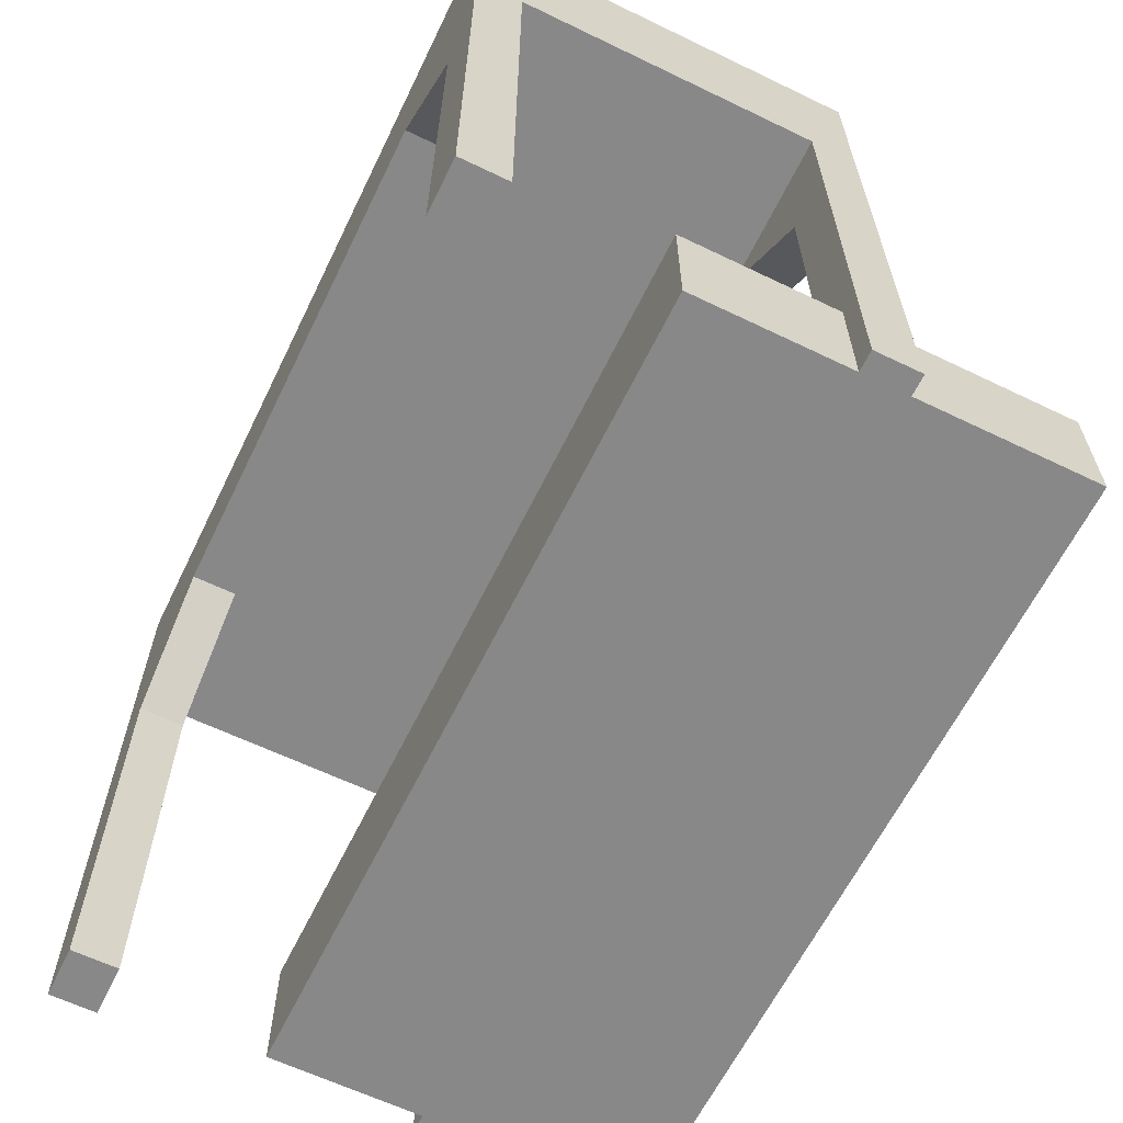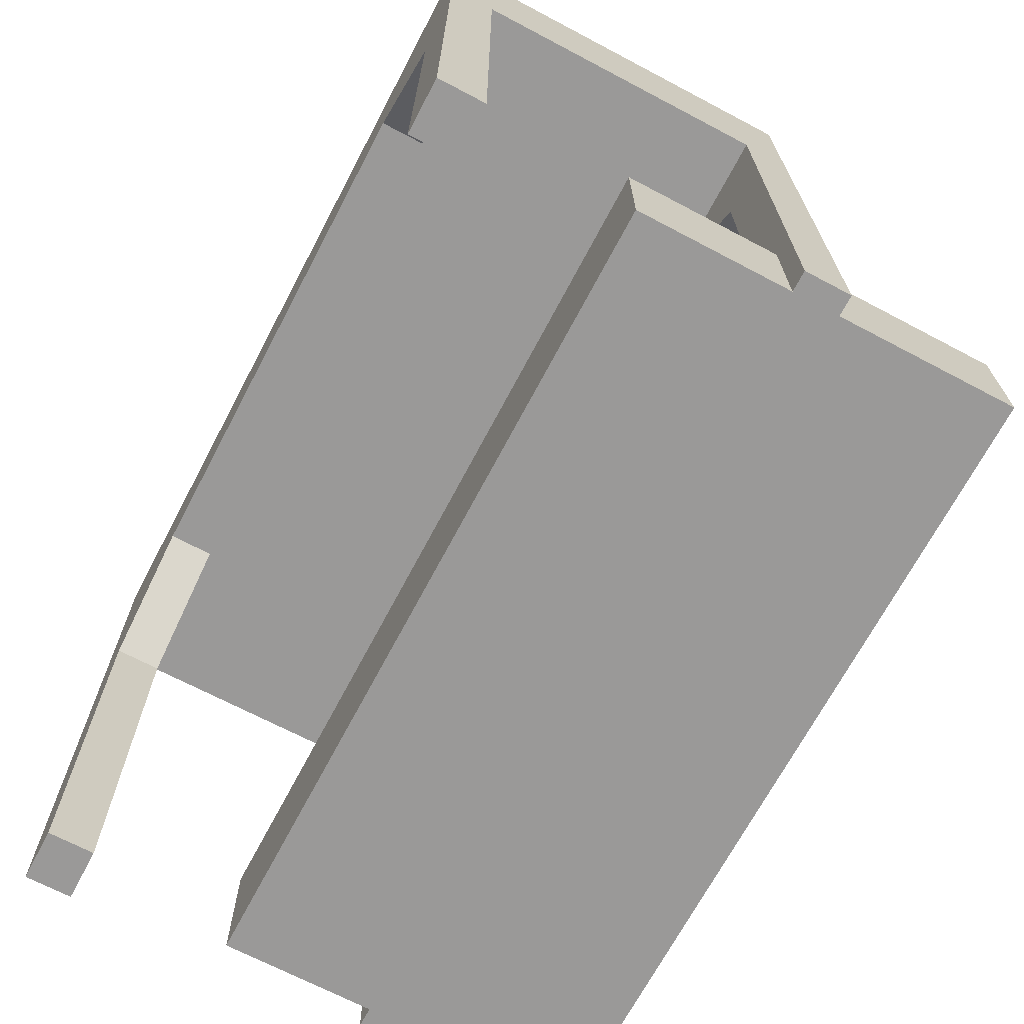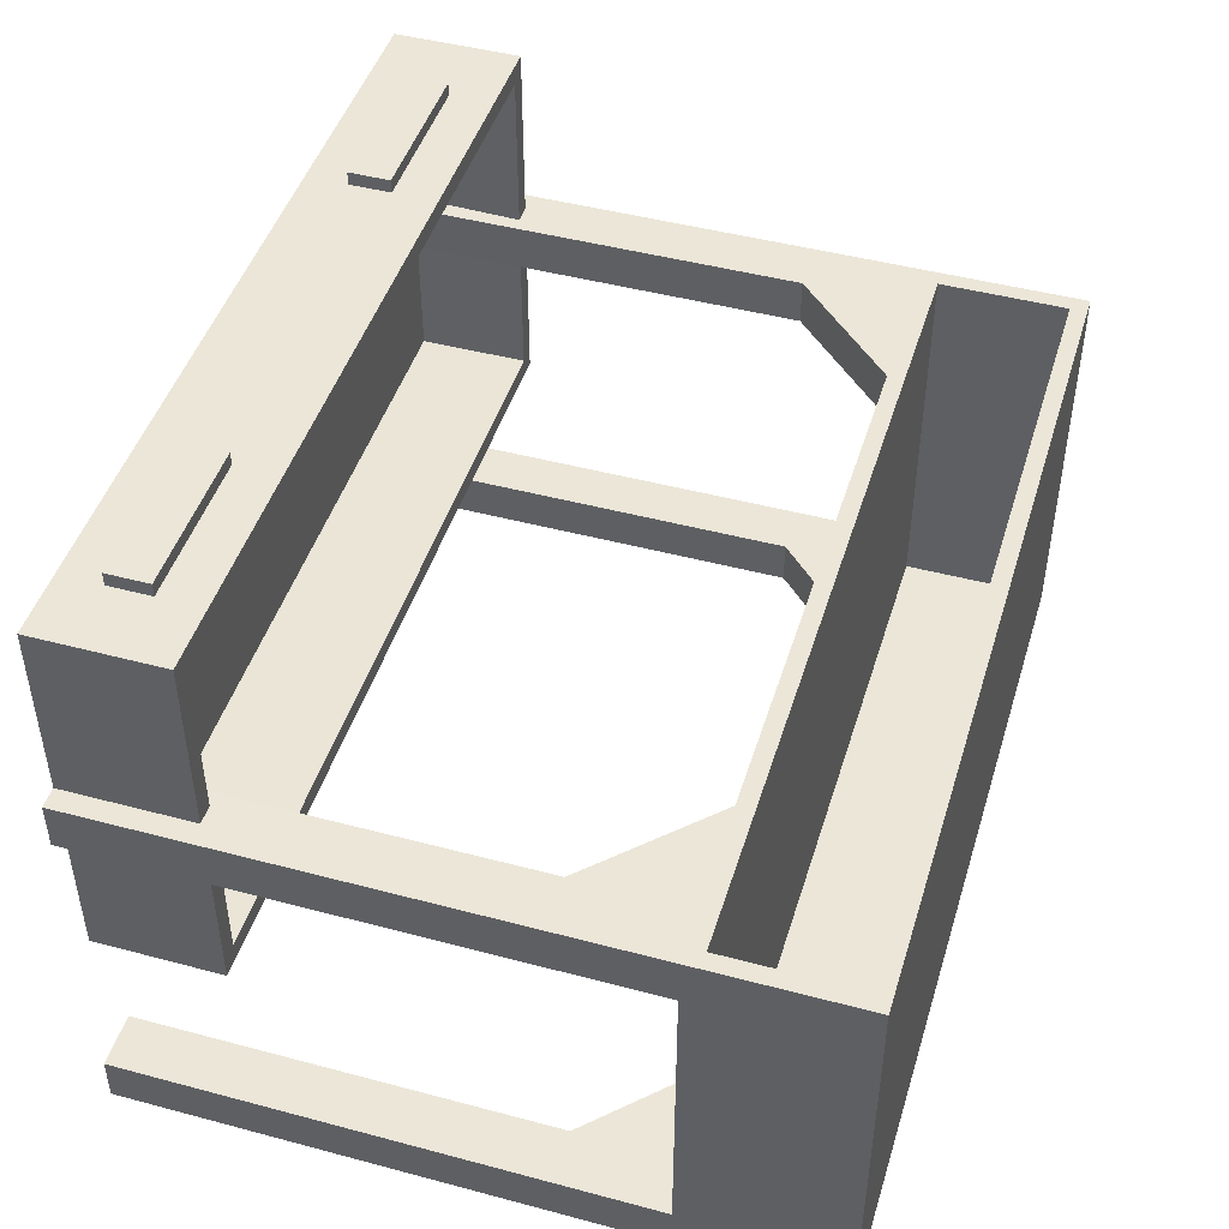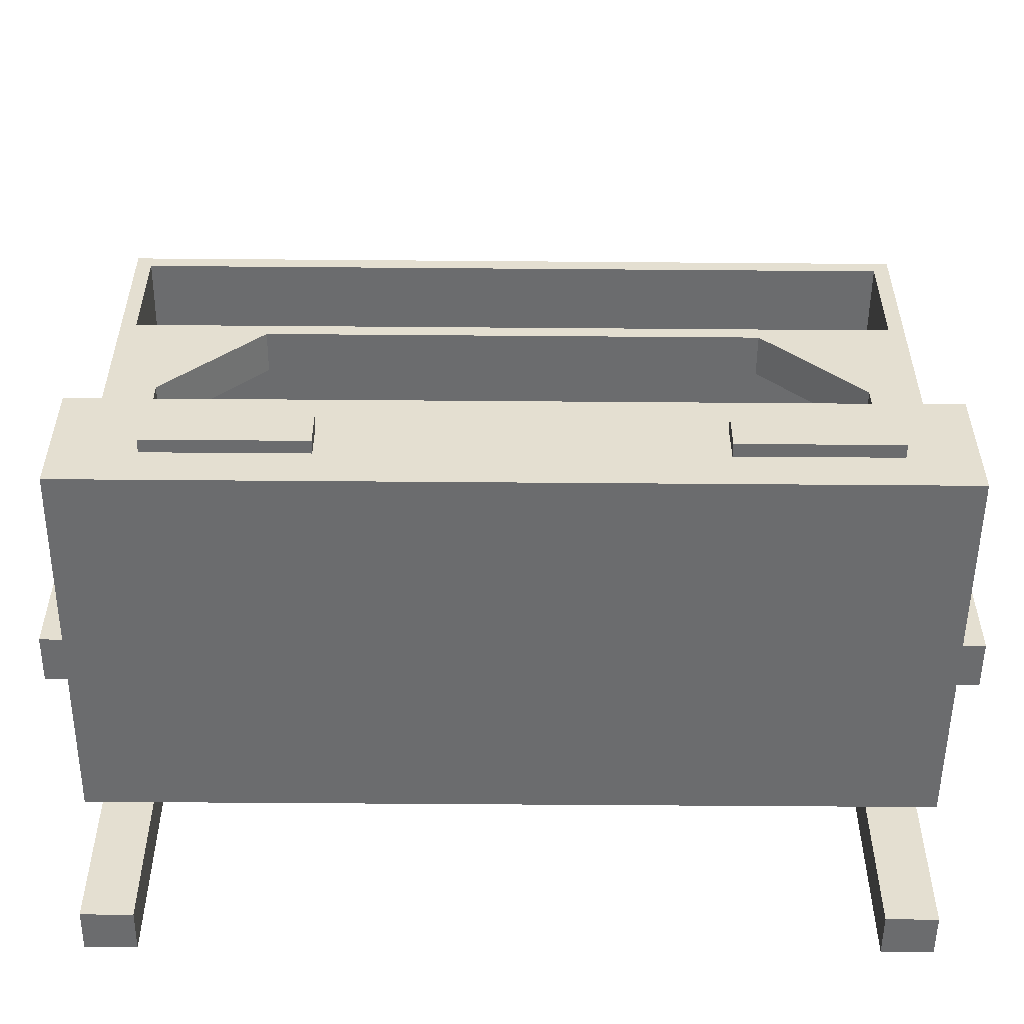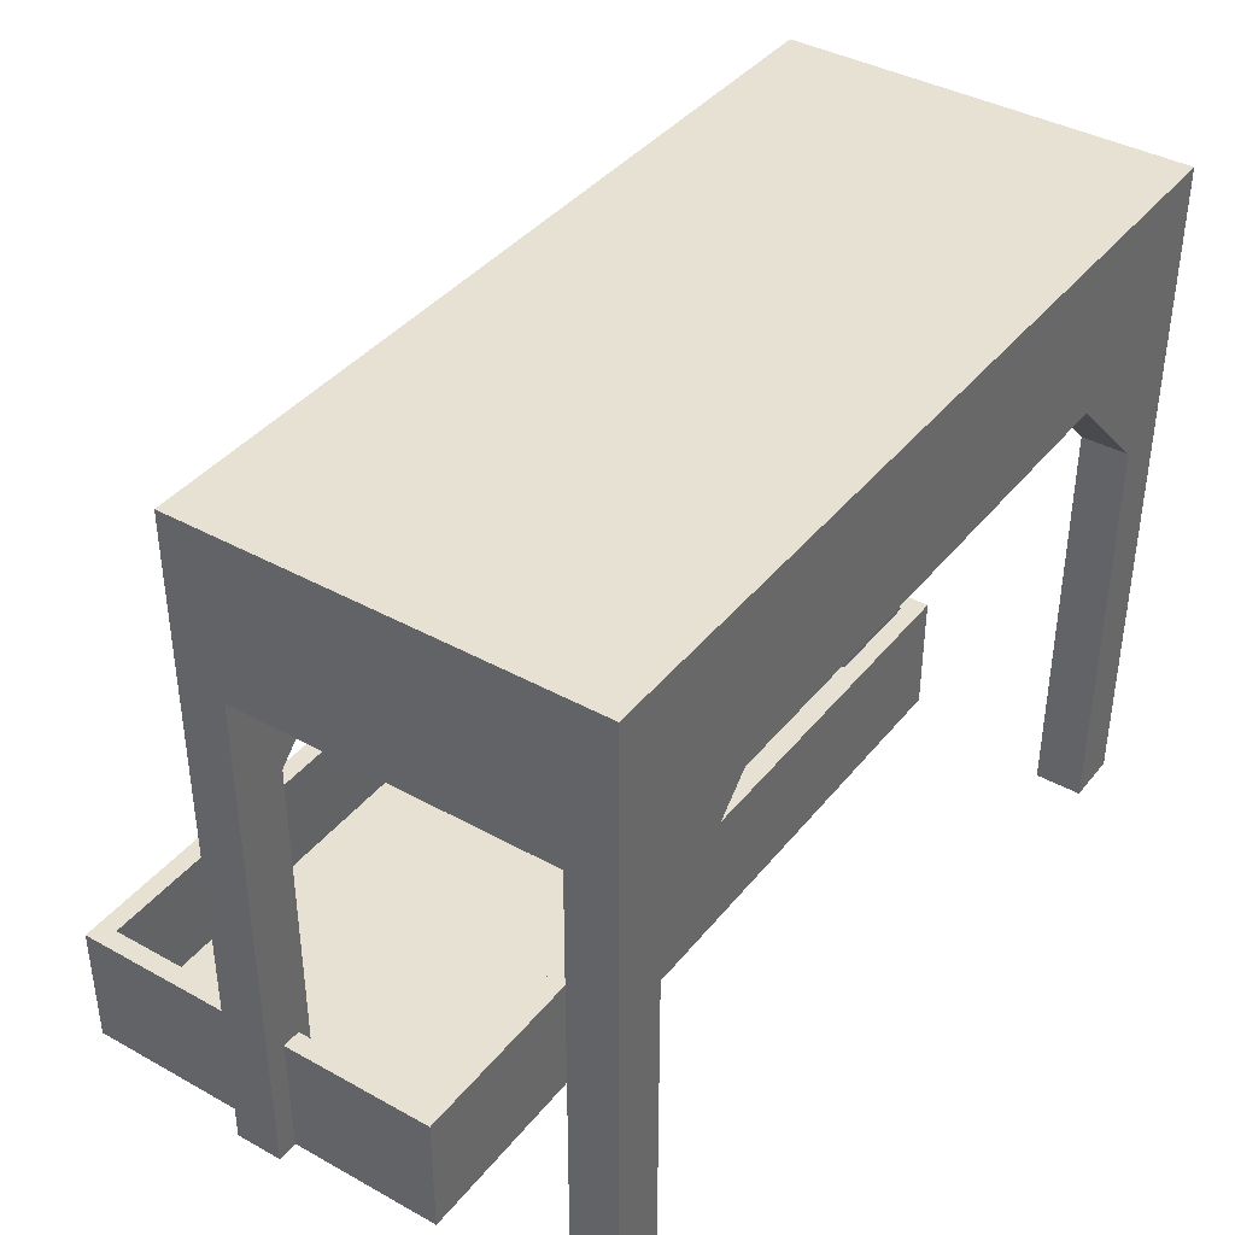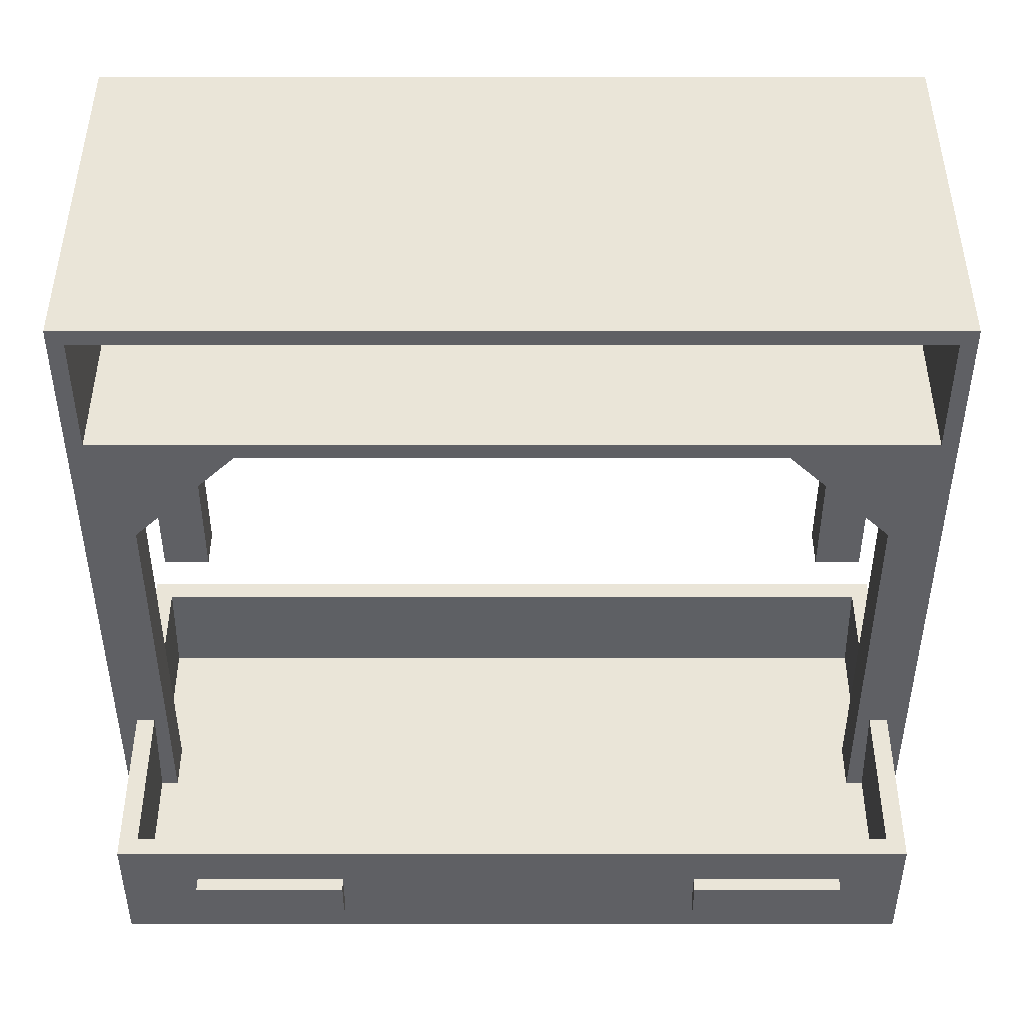
<metadata>
{"format":"obj","ext":"obj","renderer":"f3d","projection":"perspective","resolution":1024,"background":"white","views":[{"elev":-62.8,"azim":-116.0,"up":"+Y"},{"elev":-69.1,"azim":-117.8,"up":"+Y"},{"elev":46.3,"azim":106.9,"up":"+Z"},{"elev":-53.6,"azim":-0.5,"up":"+Y"},{"elev":39.5,"azim":124.6,"up":"+Y"},{"elev":45.4,"azim":-0.0,"up":"+Y"}]}
</metadata>
<code>
g Table_Draw
v 0.7257 0.2352 0.6726
v -0.7257 0.2352 0.6726
v -0.7322 0.02887 0.6791
v 0.7322 0.02887 0.6791
v 0.7257 0.2352 0.03535
v -0.7257 0.2352 0.03535
v -0.7322 0.02887 0.02887
v 0.7322 0.02887 0.02887
v 0.7611 0.2352 0.708
v -0.7611 0.2352 0.708
v -0.7611 0 0.708
v 0.7611 0 0.708
v 0.7611 0.2352 0
v -0.7611 0.2352 -0
v -0.7611 0 -0
v 0.7611 0 0
v -0.6141 0.07699 0.708
v -0.3302 0.07699 0.708
v -0.6141 0.1535 0.708
v -0.3302 0.1535 0.708
v 0.355 0.07699 0.708
v 0.6389 0.07699 0.708
v 0.355 0.1535 0.708
v 0.6389 0.1535 0.708
v -0.6141 0.1535 0.733
v -0.6141 0.07699 0.733
v -0.3302 0.07699 0.733
v -0.3302 0.1535 0.733
v 0.355 0.1535 0.733
v 0.355 0.07699 0.733
v 0.6389 0.07699 0.733
v 0.6389 0.1535 0.733
f 4 1 5 8
f 5 6 7 8
f 1 4 3 2
f 3 4 8 7
f 2 3 7 6
f 12 16 13 9
f 13 16 15 14
f 24 22 12 9
f 11 15 16 12
f 10 14 15 11
f 1 2 10 9
f 6 5 13 14
f 5 1 9 13
f 2 6 14 10
f 22 24 32 31
f 17 18 27 26
f 12 18 11
f 9 10 20
f 18 12 21
f 21 12 22
f 19 10 11 17
f 10 19 20
f 23 9 20
f 24 9 23
f 18 17 11
f 21 23 20 18
f 26 27 28 25
f 30 31 32 29
f 23 21 30 29
f 18 20 28 27
f 19 17 26 25
f 24 23 29 32
f 21 22 31 30
f 20 19 25 28
g Side_table_Side_Table
v 0.8 0 0.375
v 0.7688 1.244 0.375
v -0.8 0 0.375
v -0.7688 1.244 0.375
v 0.8 1.276 -0.375
v 0.8 0 -0.375
v -0.8 0 -0.375
v -0.8 1.276 -0.375
v 0.7 0 -0.375
v 0.7 0 0.375
v -0.7 0 -0.375
v -0.7 0 0.375
v -0.7688 1.007 0.375
v 0.7688 1.007 0.375
v 0.8 1.276 0.375
v -0.8 1.276 0.375
v -0.8 0.9755 0.375
v 0.8 0.9755 0.375
v -0.8 0.9755 -0.375
v 0.8 0.9755 -0.375
v -0.7 0 0.2875
v -0.7 0 -0.2875
v -0.8 0 -0.2875
v -0.8 0.9755 -0.2875
v -0.8 0 0.2875
v -0.8 0.9755 0.2875
v 0.7 0 0.2875
v 0.7 0 -0.2875
v 0.8 0 0.2875
v 0.8 0.9755 -0.2875
v 0.8 0 -0.2875
v 0.8 0.9755 0.2875
v -0.7 0.7755 0.375
v -0.5 0.9755 0.375
v -0.8 0.9755 0.375
v -0.5 0.9755 0.2875
v -0.7 0.7755 0.2875
v -0.8 0.9755 0.2875
v 0.5 0.9755 0.375
v 0.7 0.7755 0.375
v 0.8 0.9755 0.375
v 0.7 0.7755 0.2875
v 0.5 0.9755 0.2875
v 0.8 0.9755 0.2875
v 0.7 0.7755 -0.375
v 0.5 0.9755 -0.375
v 0.8 0.9755 -0.375
v 0.5 0.9755 -0.2875
v 0.7 0.7755 -0.2875
v 0.8 0.9755 -0.2875
v -0.5 0.9755 -0.375
v -0.7 0.7755 -0.375
v -0.8 0.9755 -0.375
v -0.7 0.7755 -0.2875
v -0.5 0.9755 -0.2875
v -0.8 0.9755 -0.2875
v 0.7688 1.244 -0.3401
v -0.7688 1.244 -0.3401
v -0.7688 1.007 -0.3401
v 0.7688 1.007 -0.3401
f 47 37 40 48
f 40 51 56 58 49 48
f 53 44 35 57
f 53 69 65 44
f 55 39 43 54
f 39 55 56 51
f 46 34 89 92
f 81 77 41 60
f 36 34 47 48
f 35 44 65 67 49
f 45 36 48 49
f 34 46 50 47
f 37 47 50 64 62 52
f 61 64 50 33
f 55 54 86 88 56
f 38 63 60 41
f 58 70 69 53 57
f 40 37 52 79 78 83 85 51
f 80 75 68 87
f 82 76 75 80
f 46 45 49 67 66 71 73 50
f 76 82 62 64
f 38 41 77 79 52
f 62 63 38 52
f 57 35 49 58
f 64 61 59 74 76
f 33 42 59 61
f 65 66 67
f 68 69 70
f 65 69 68 66
f 33 50 73 72 42
f 71 72 73
f 74 75 76
f 74 72 71 75
f 42 72 74 59
f 87 68 70 88
f 88 70 58 56
f 60 63 62 82 81
f 77 78 79
f 81 62 80
f 77 81 80 78
f 39 51 85 84 43
f 83 84 85
f 87 88 86
f 86 84 83 87
f 86 54 43 84
f 71 66 68 75
f 78 80 87 83
f 89 90 91 92
f 34 36 90 89
f 45 46 92 91
f 36 45 91 90

</code>
